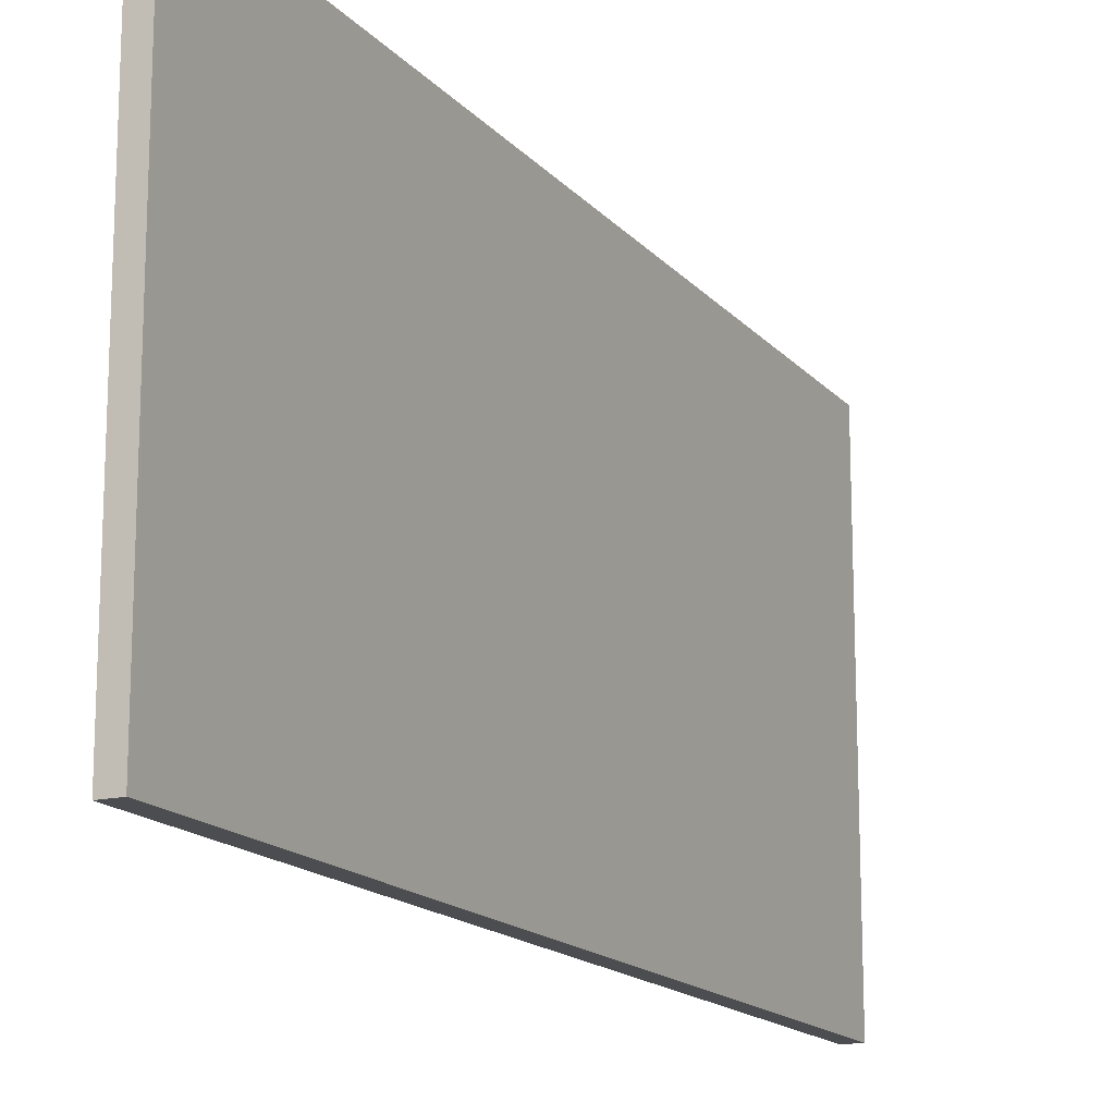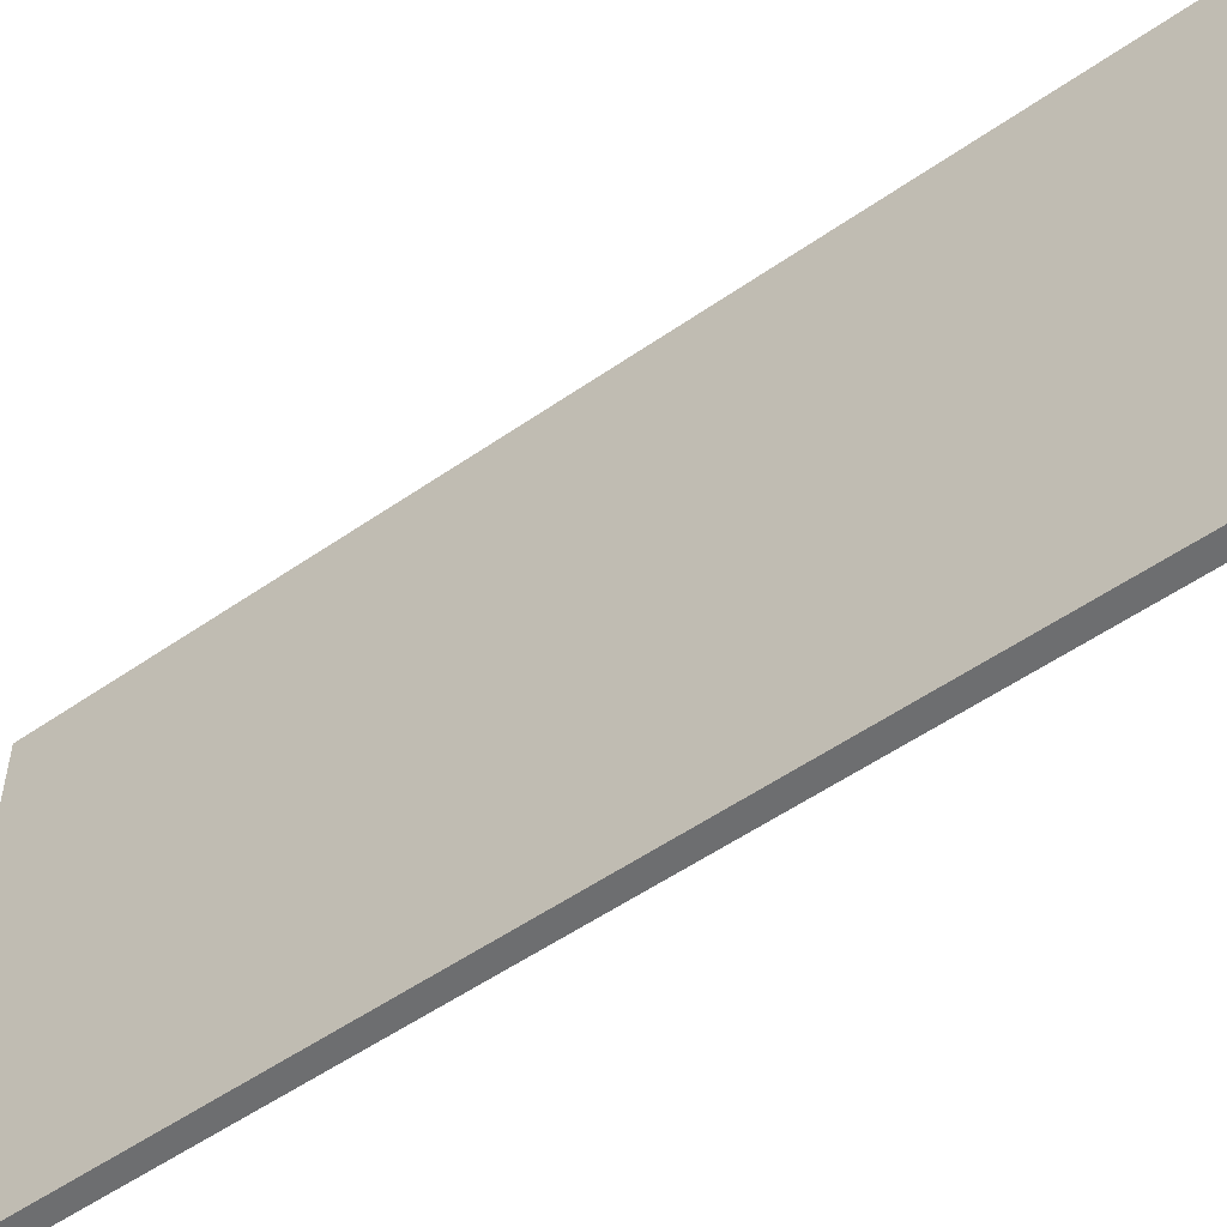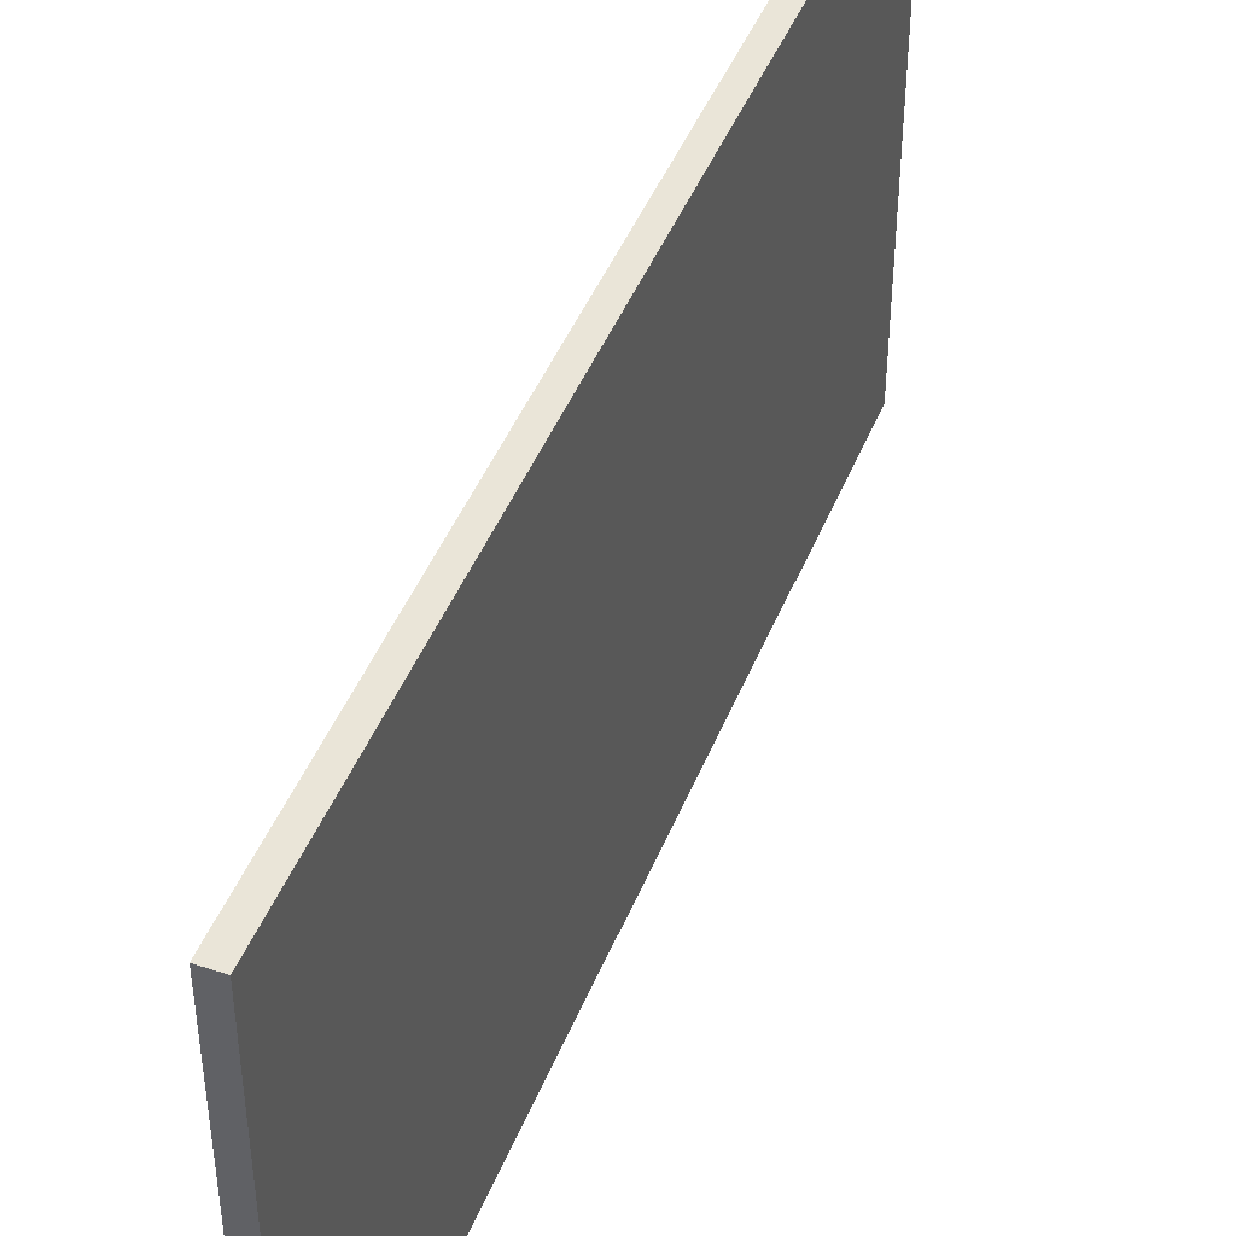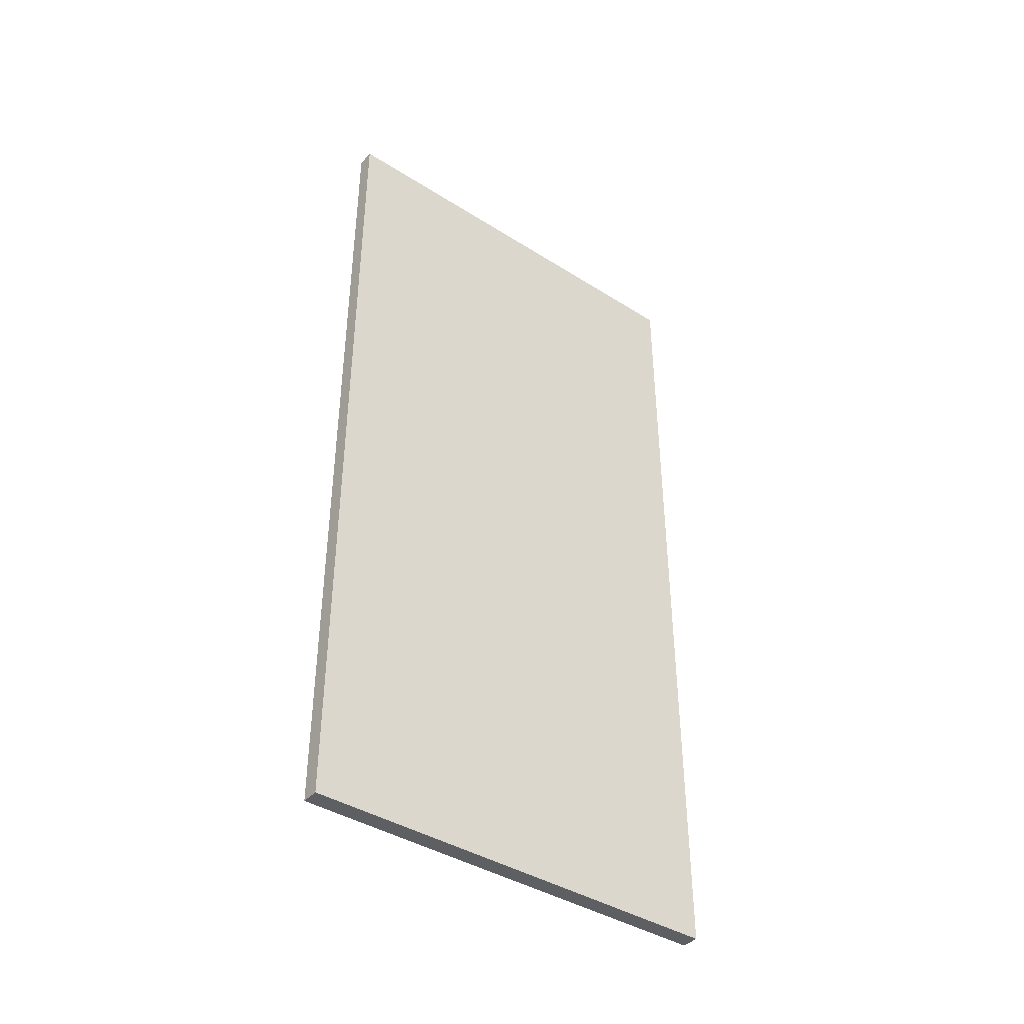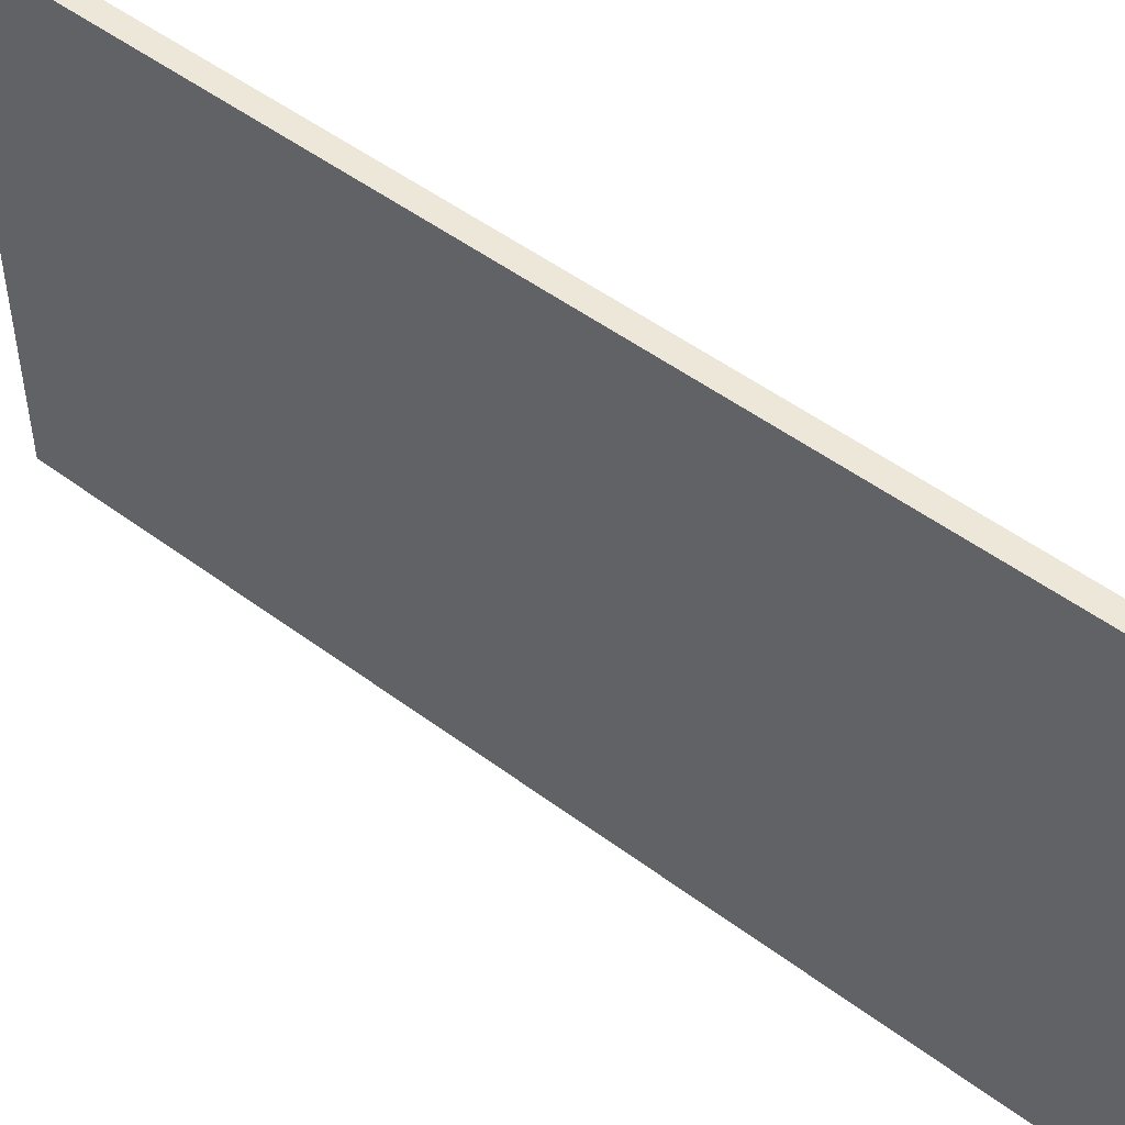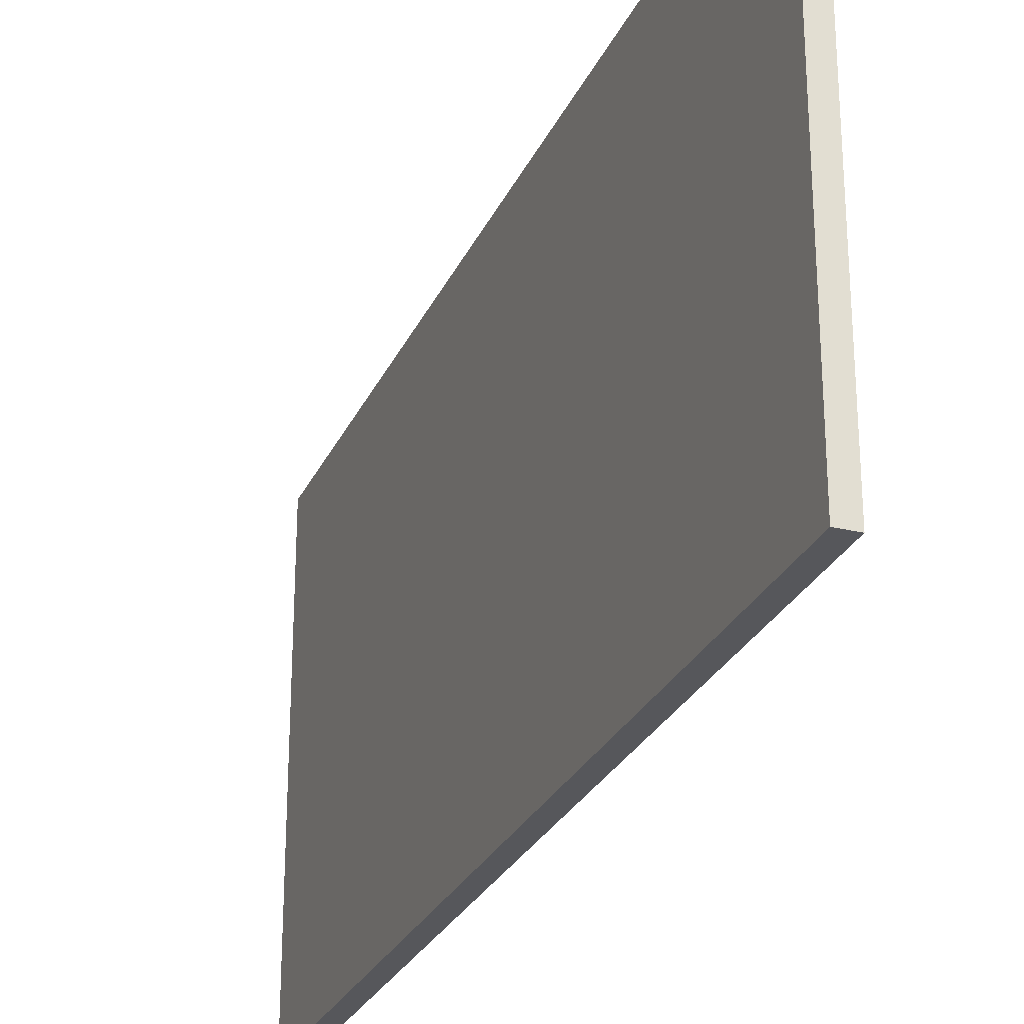
<metadata>
{"format":"obj","ext":"obj","renderer":"f3d","projection":"perspective","resolution":1024,"background":"white","views":[{"elev":-15.8,"azim":-153.9,"up":"+Z"},{"elev":-54.3,"azim":-53.6,"up":"+Z"},{"elev":45.2,"azim":21.1,"up":"+Z"},{"elev":-40.8,"azim":52.4,"up":"+Y"},{"elev":50.2,"azim":-50.6,"up":"+Z"},{"elev":-27.1,"azim":-20.6,"up":"+Z"}]}
</metadata>
<code>
o Cube_Cube.001
v -0.1 0 2.5
v -0.1 10 2.5
v -0.1 0 -2.5
v -0.1 10 -2.5
v 0.1 0 2.5
v 0.1 10 2.5
v 0.1 0 -2.5
v 0.1 10 -2.5
f 2 3 1
f 4 7 3
f 8 5 7
f 6 1 5
f 7 1 3
f 4 6 8
f 2 4 3
f 4 8 7
f 8 6 5
f 6 2 1
f 7 5 1
f 4 2 6

</code>
